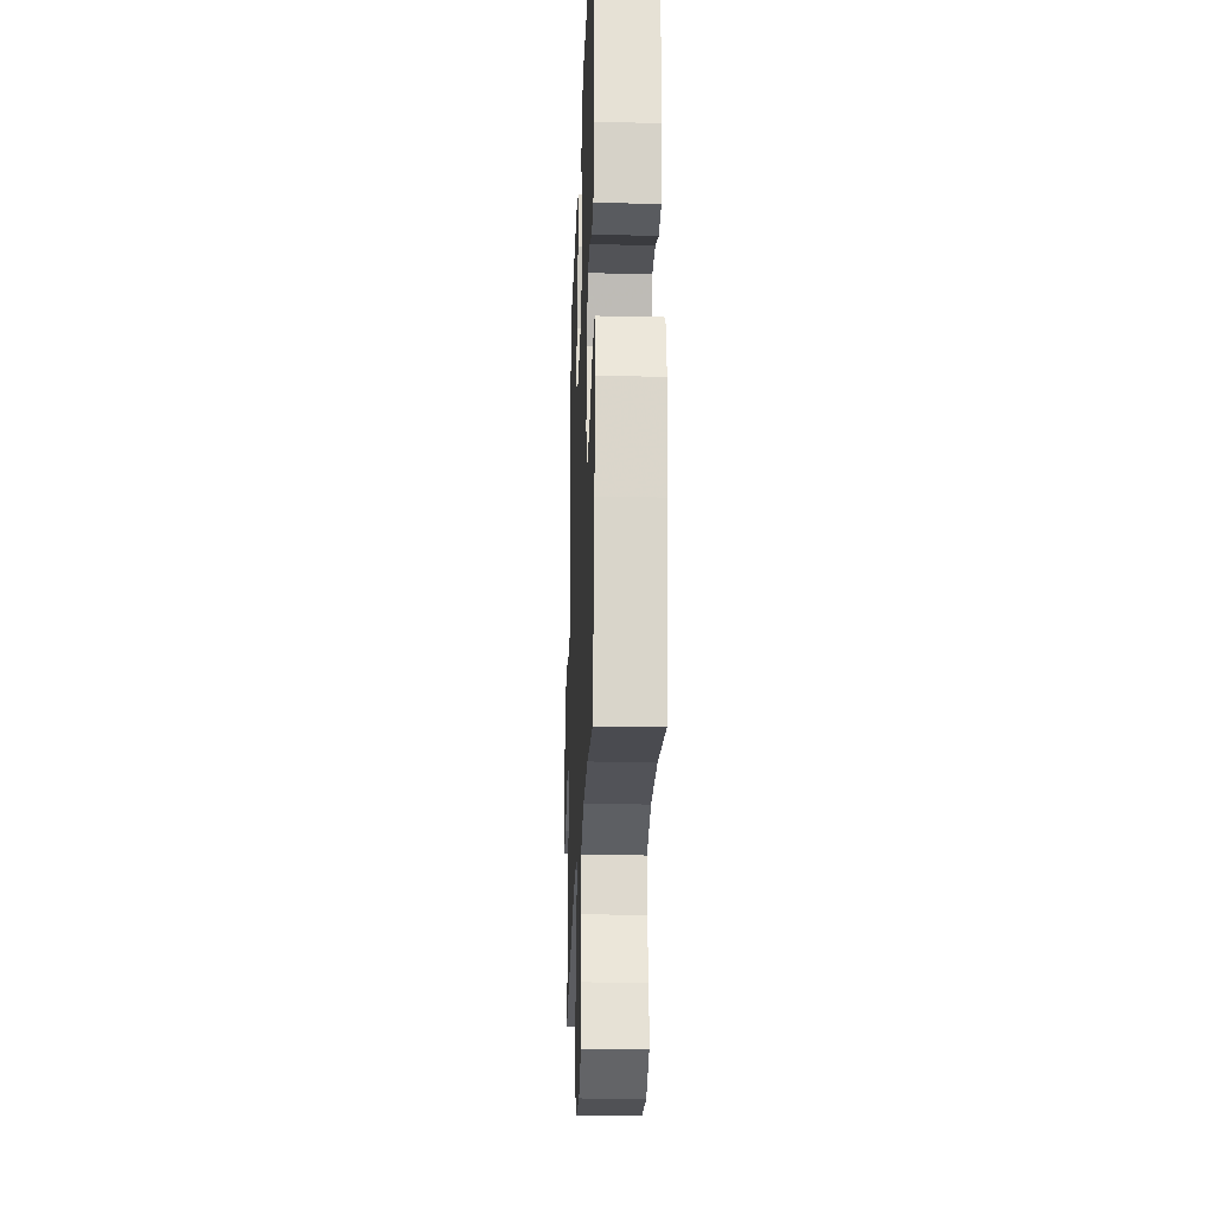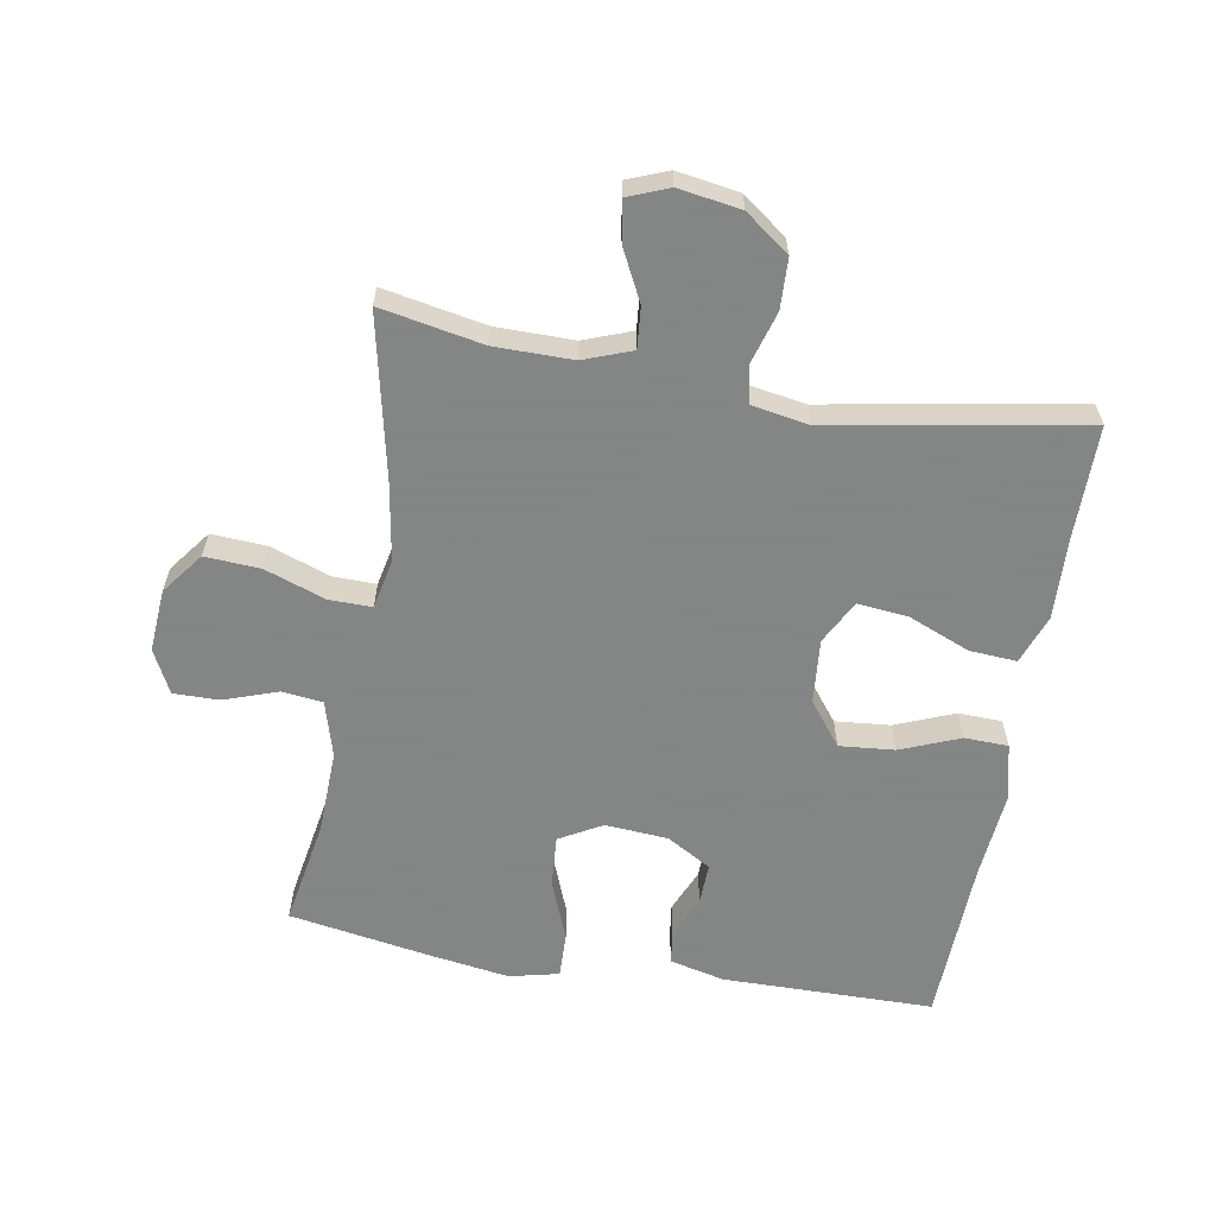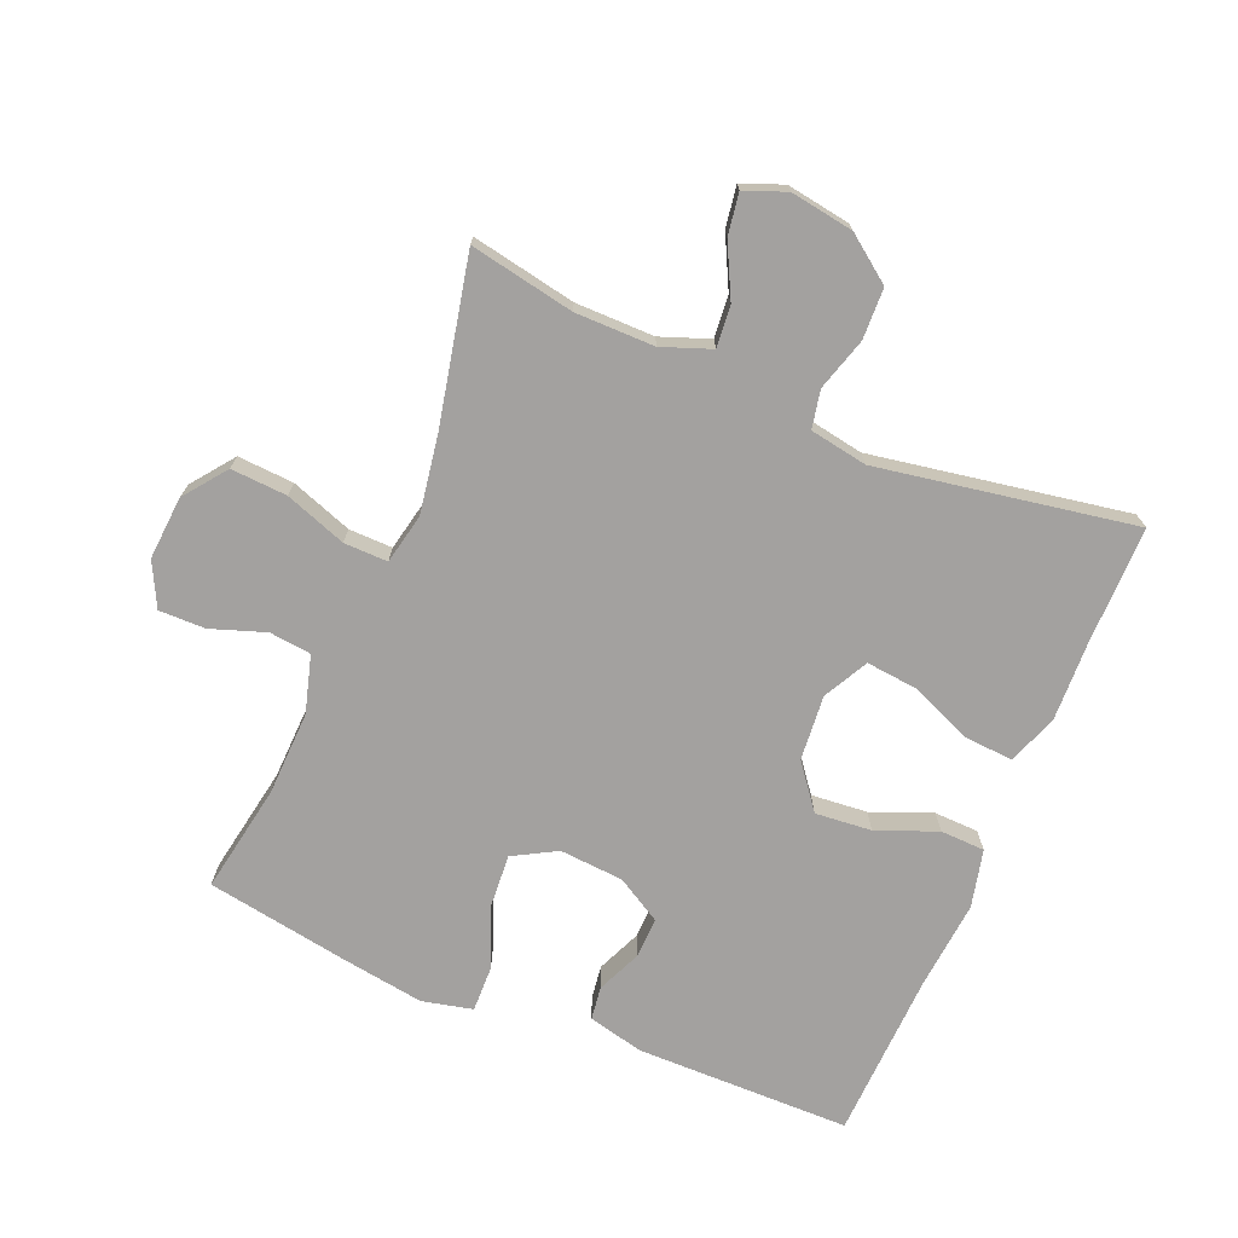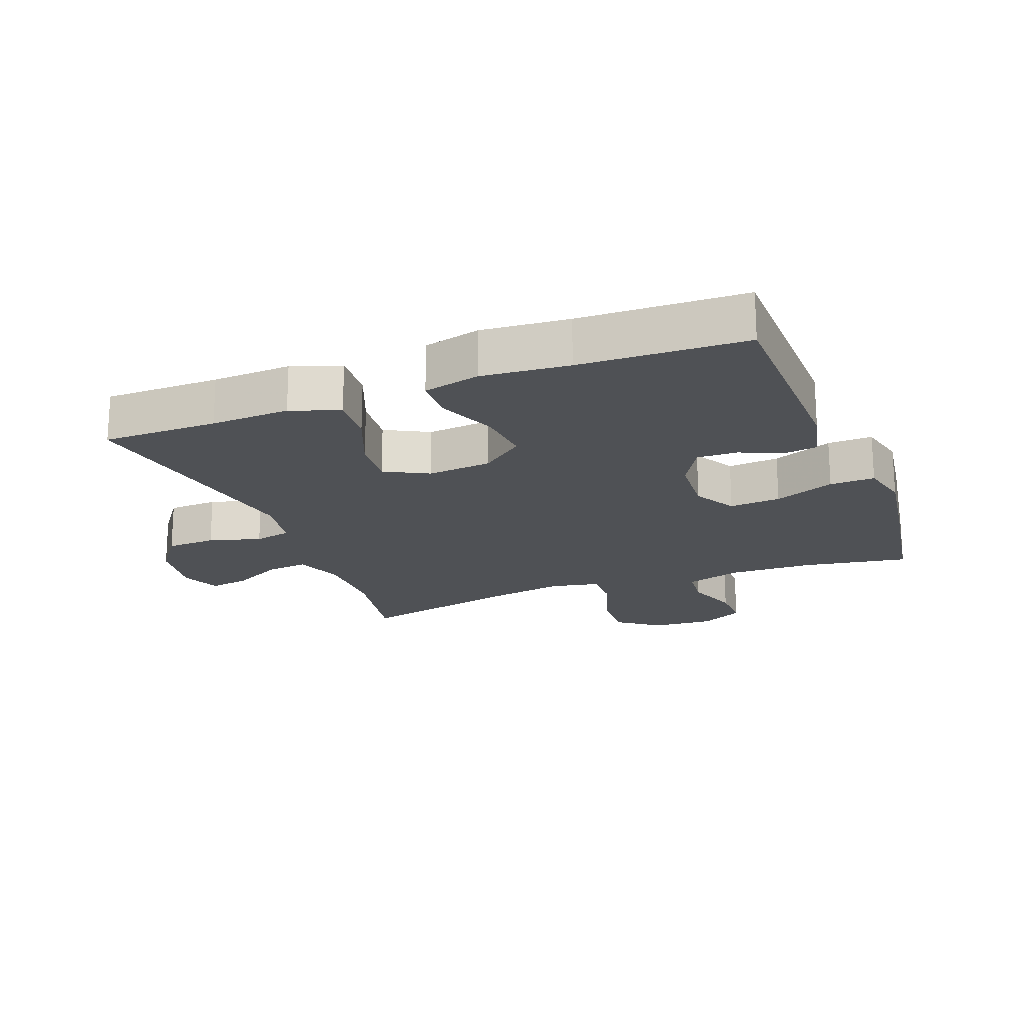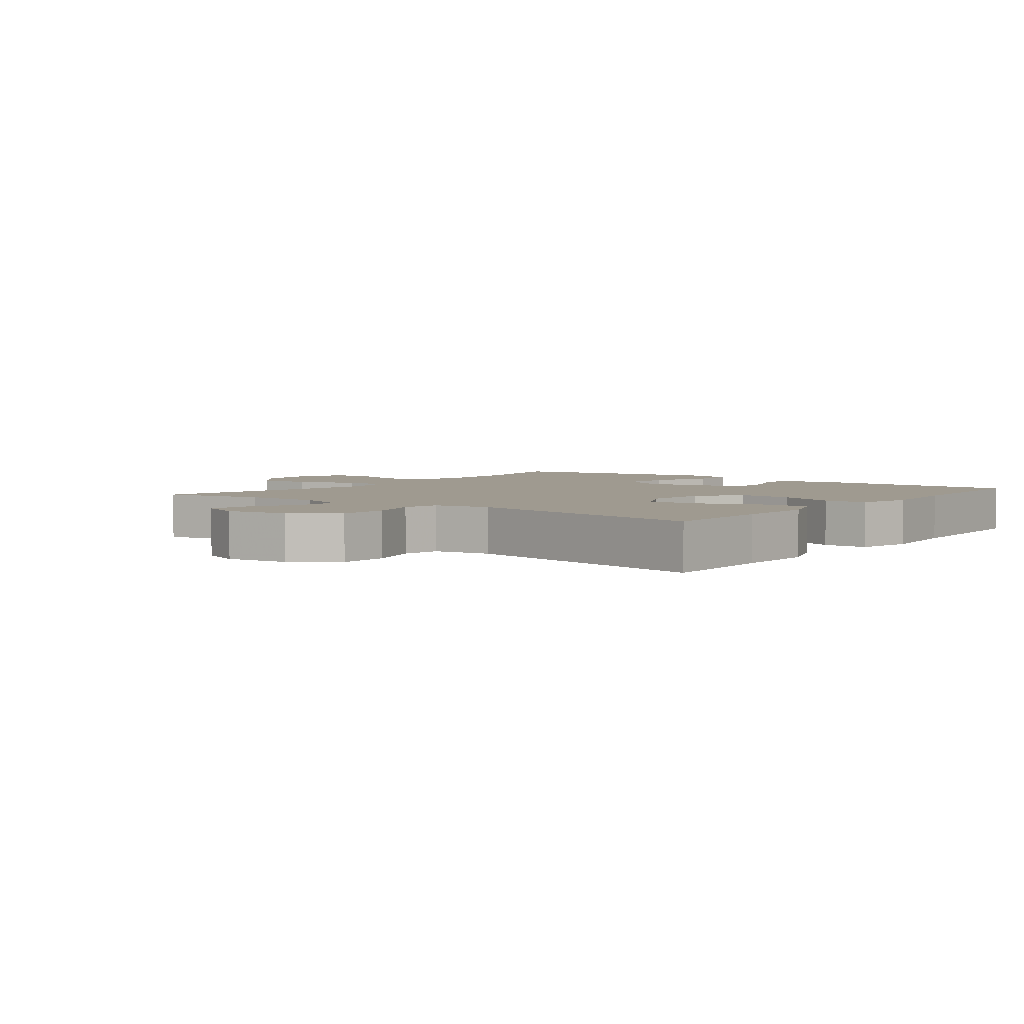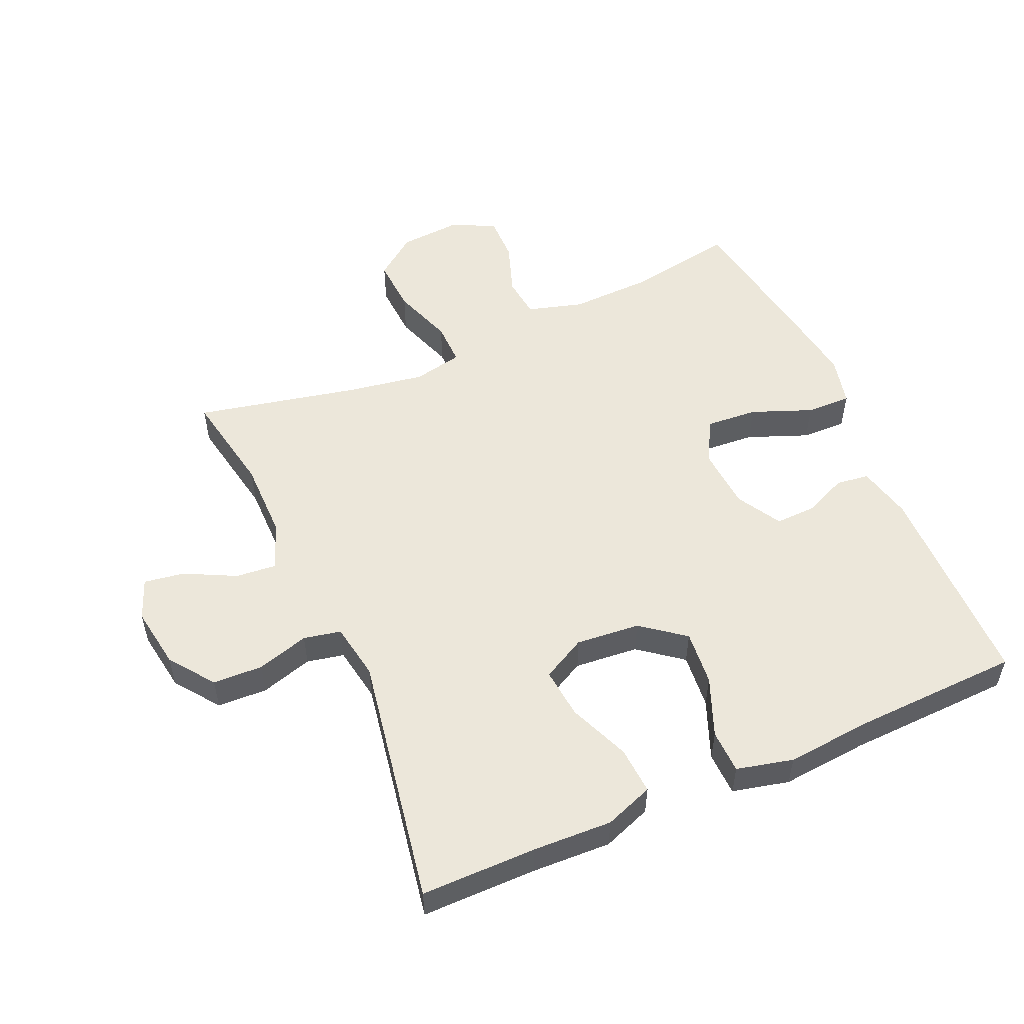
<metadata>
{"format":"obj","ext":"obj","renderer":"f3d","projection":"perspective","resolution":1024,"background":"white","views":[{"elev":-24.3,"azim":87.9,"up":"+Z"},{"elev":-61.6,"azim":-99.9,"up":"+Y"},{"elev":-72.3,"azim":-112.9,"up":"+Y"},{"elev":-19.6,"azim":21.2,"up":"+Y"},{"elev":3.9,"azim":-52.4,"up":"+Y"},{"elev":53.4,"azim":-23.8,"up":"+Y"}]}
</metadata>
<code>
v -0.5 0.07 0.5
v -0.32 0.07 0.5
v -0.197 0.07 0.505
v -0.121 0.07 0.477
v -0.126 0.07 0.403
v -0.165 0.07 0.308
v -0.173 0.07 0.229
v -0.105 0.07 0.193
v -0.005 0.07 0.202
v 0.062 0.07 0.254
v 0.054 0.07 0.34
v 0.017 0.07 0.432
v 0.019 0.07 0.5
v 0.107 0.07 0.521
v 0.243 0.07 0.509
v 0.5 0.07 0.5
v 0.504 0.07 0.171
v 0.484 0.07 0.086
v 0.433 0.07 0.079
v 0.366 0.07 0.108
v 0.303 0.07 0.11
v 0.263 0.07 0.041
v 0.256 0.07 -0.057
v 0.293 0.07 -0.123
v 0.373 0.07 -0.117
v 0.467 0.07 -0.08
v 0.537 0.07 -0.078
v 0.555 0.07 -0.155
v 0.537 0.07 -0.277
v 0.5 0.07 -0.5
v 0.334 0.07 -0.471
v 0.204 0.07 -0.467
v 0.117 0.07 -0.492
v 0.11 0.07 -0.556
v 0.139 0.07 -0.639
v 0.14 0.07 -0.71
v 0.073 0.07 -0.744
v -0.024 0.07 -0.737
v -0.089 0.07 -0.688
v -0.084 0.07 -0.602
v -0.051 0.07 -0.508
v -0.05 0.07 -0.441
v -0.127 0.07 -0.425
v -0.247 0.07 -0.445
v -0.5 0.07 -0.5
v -0.47 0.07 -0.34
v -0.47 0.07 -0.219
v -0.498 0.07 -0.144
v -0.562 0.07 -0.15
v -0.641 0.07 -0.19
v -0.704 0.07 -0.2
v -0.729 0.07 -0.137
v -0.714 0.07 -0.04
v -0.663 0.07 0.029
v -0.585 0.07 0.032
v -0.504 0.07 0.008
v -0.446 0.07 0.02
v -0.431 0.07 0.108
v -0.5 0 0.5
v -0.32 0 0.5
v -0.197 0 0.505
v -0.121 0 0.477
v -0.126 0 0.403
v -0.165 0 0.308
v -0.173 0 0.229
v -0.105 0 0.193
v -0.005 0 0.202
v 0.062 0 0.254
v 0.054 0 0.34
v 0.017 0 0.432
v 0.019 0 0.5
v 0.107 0 0.521
v 0.243 0 0.509
v 0.5 0 0.5
v 0.504 0 0.171
v 0.484 0 0.086
v 0.433 0 0.079
v 0.366 0 0.108
v 0.303 0 0.11
v 0.263 0 0.041
v 0.256 0 -0.057
v 0.293 0 -0.123
v 0.373 0 -0.117
v 0.467 0 -0.08
v 0.537 0 -0.078
v 0.555 0 -0.155
v 0.537 0 -0.277
v 0.5 0 -0.5
v 0.334 0 -0.471
v 0.204 0 -0.467
v 0.117 0 -0.492
v 0.11 0 -0.556
v 0.139 0 -0.639
v 0.14 0 -0.71
v 0.073 0 -0.744
v -0.024 0 -0.737
v -0.089 0 -0.688
v -0.084 0 -0.602
v -0.051 0 -0.508
v -0.05 0 -0.441
v -0.127 0 -0.425
v -0.247 0 -0.445
v -0.5 0 -0.5
v -0.47 0 -0.34
v -0.47 0 -0.219
v -0.498 0 -0.144
v -0.562 0 -0.15
v -0.641 0 -0.19
v -0.704 0 -0.2
v -0.729 0 -0.137
v -0.714 0 -0.04
v -0.663 0 0.029
v -0.585 0 0.032
v -0.504 0 0.008
v -0.446 0 0.02
v -0.431 0 0.108
f 54 55 56
f 53 54 56
f 52 53 56
f 51 52 56
f 50 51 56
f 49 50 56
f 48 49 56 57
f 47 48 57
f 46 47 57 58
f 44 45 46
f 43 44 46 58
f 39 40 41
f 38 39 41
f 37 38 41
f 36 37 41
f 35 36 41
f 34 35 41
f 33 34 41 42
f 32 33 42
f 43 58 1
f 42 43 1
f 32 42 1
f 31 32 1
f 29 30 31
f 28 29 31
f 27 28 31
f 26 27 31
f 25 26 31
f 18 19 20
f 17 18 20
f 16 17 20
f 15 16 20
f 15 20 21
f 14 15 21
f 13 14 21
f 12 13 21
f 11 12 21
f 10 11 21 22
f 4 5 6
f 3 4 6
f 2 3 6
f 2 6 7
f 1 2 7
f 31 1 7
f 24 25 31
f 31 7 8
f 24 31 8
f 23 24 8
f 9 10 22 23
f 8 9 23
f 114 113 112
f 114 112 111
f 114 111 110
f 114 110 109
f 114 109 108
f 114 108 107
f 115 114 107 106
f 115 106 105
f 116 115 105 104
f 104 103 102
f 116 104 102 101
f 99 98 97
f 99 97 96
f 99 96 95
f 99 95 94
f 99 94 93
f 99 93 92
f 100 99 92 91
f 100 91 90
f 59 116 101
f 59 101 100
f 59 100 90
f 59 90 89
f 89 88 87
f 89 87 86
f 89 86 85
f 89 85 84
f 89 84 83
f 78 77 76
f 78 76 75
f 78 75 74
f 78 74 73
f 79 78 73
f 79 73 72
f 79 72 71
f 79 71 70
f 79 70 69
f 80 79 69 68
f 64 63 62
f 64 62 61
f 64 61 60
f 65 64 60
f 65 60 59
f 65 59 89
f 89 83 82
f 66 65 89
f 66 89 82
f 66 82 81
f 81 80 68 67
f 81 67 66
f 1 59 60 2
f 2 60 61 3
f 3 61 62 4
f 4 62 63 5
f 5 63 64 6
f 6 64 65 7
f 7 65 66 8
f 8 66 67 9
f 9 67 68 10
f 10 68 69 11
f 11 69 70 12
f 12 70 71 13
f 13 71 72 14
f 14 72 73 15
f 15 73 74 16
f 16 74 75 17
f 17 75 76 18
f 18 76 77 19
f 19 77 78 20
f 20 78 79 21
f 21 79 80 22
f 22 80 81 23
f 23 81 82 24
f 24 82 83 25
f 25 83 84 26
f 26 84 85 27
f 27 85 86 28
f 28 86 87 29
f 29 87 88 30
f 30 88 89 31
f 31 89 90 32
f 32 90 91 33
f 33 91 92 34
f 34 92 93 35
f 35 93 94 36
f 36 94 95 37
f 37 95 96 38
f 38 96 97 39
f 39 97 98 40
f 40 98 99 41
f 41 99 100 42
f 42 100 101 43
f 43 101 102 44
f 44 102 103 45
f 45 103 104 46
f 46 104 105 47
f 47 105 106 48
f 48 106 107 49
f 49 107 108 50
f 50 108 109 51
f 51 109 110 52
f 52 110 111 53
f 53 111 112 54
f 54 112 113 55
f 55 113 114 56
f 56 114 115 57
f 57 115 116 58
f 58 116 59 1

</code>
